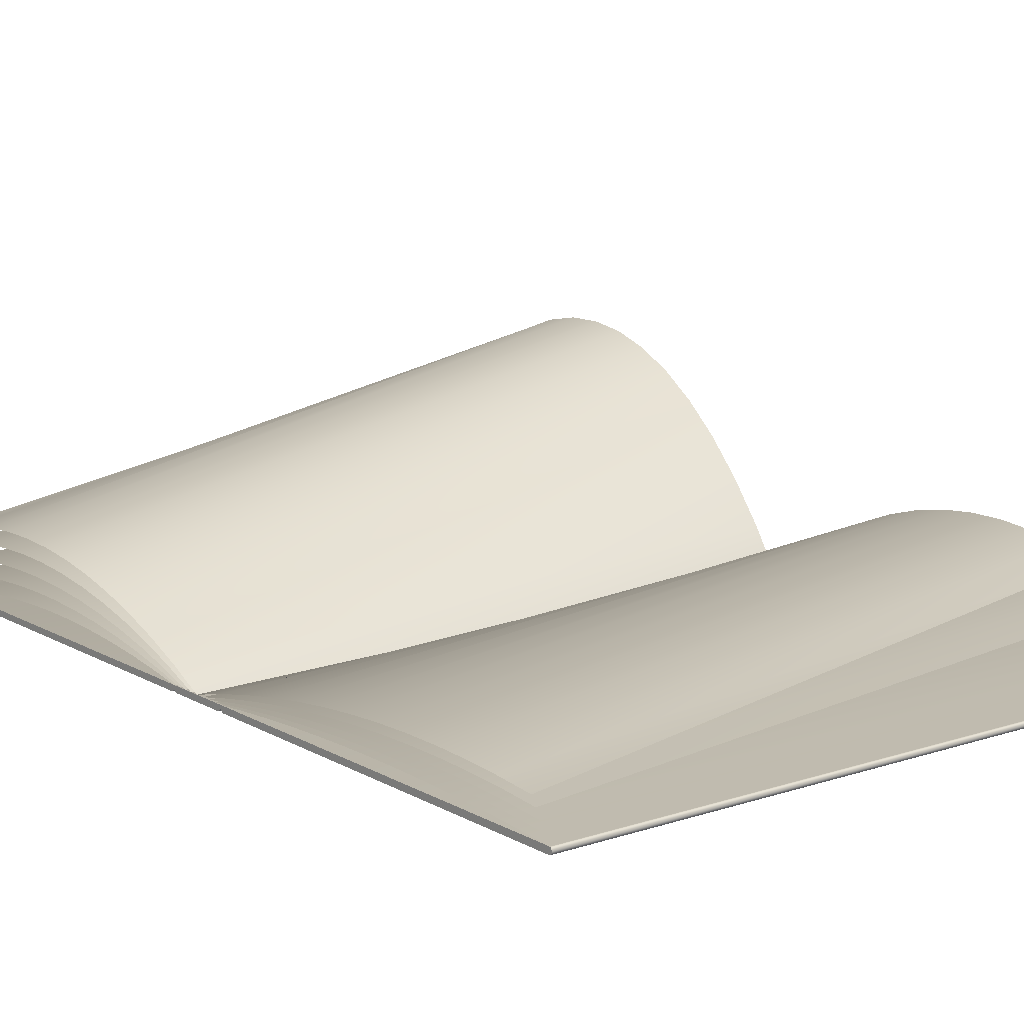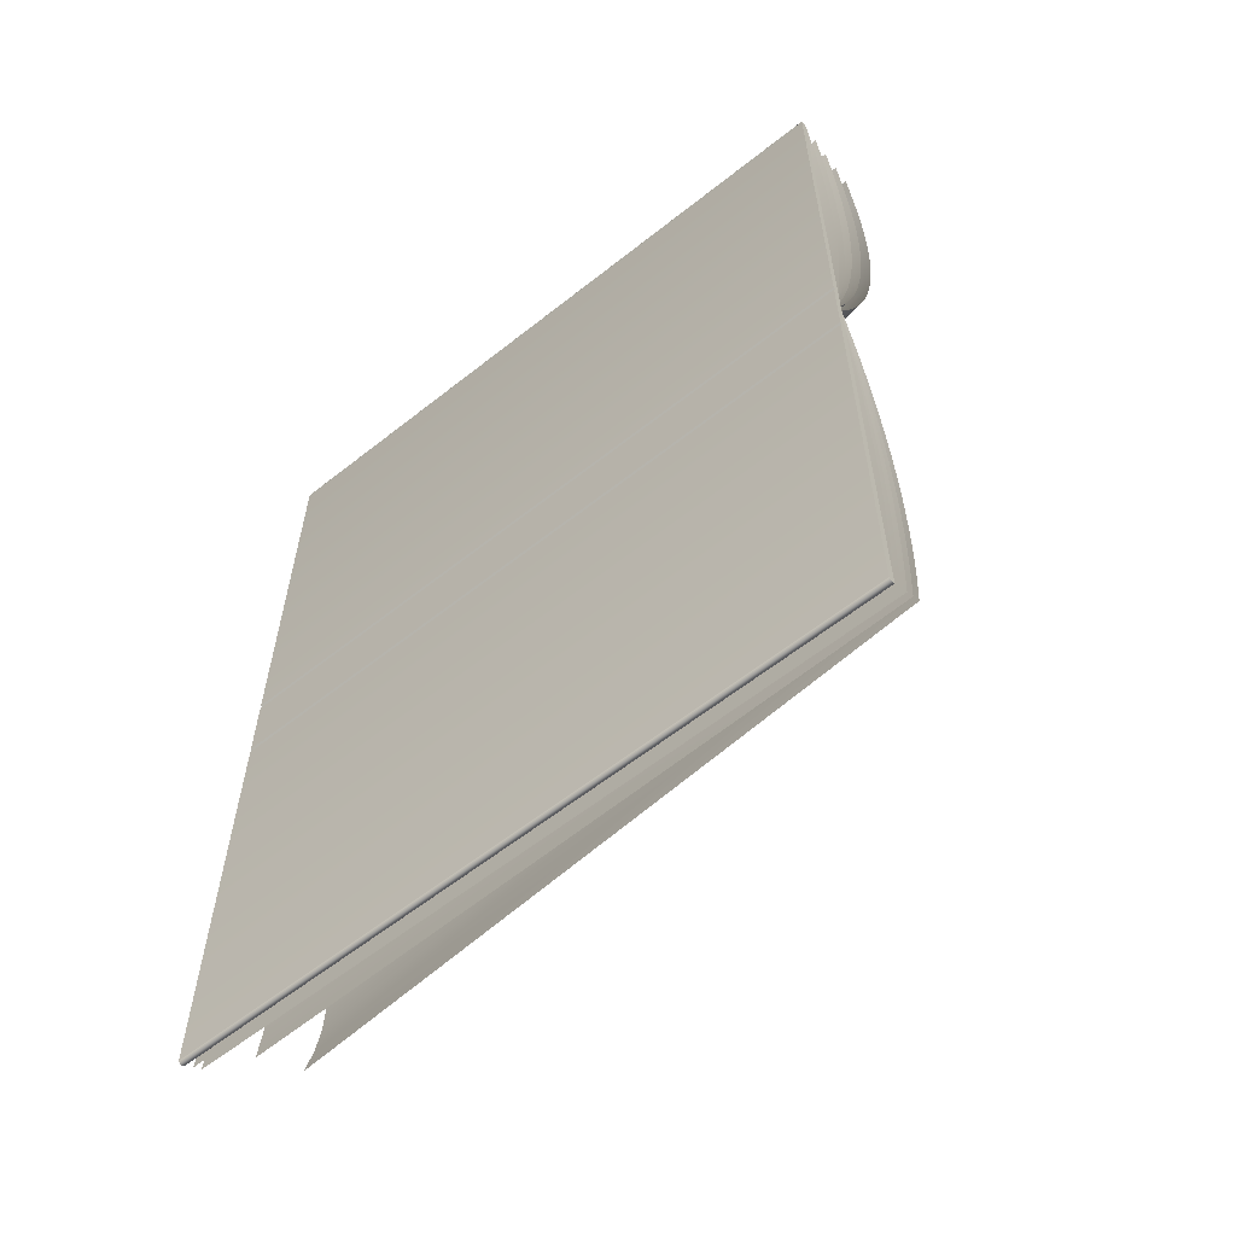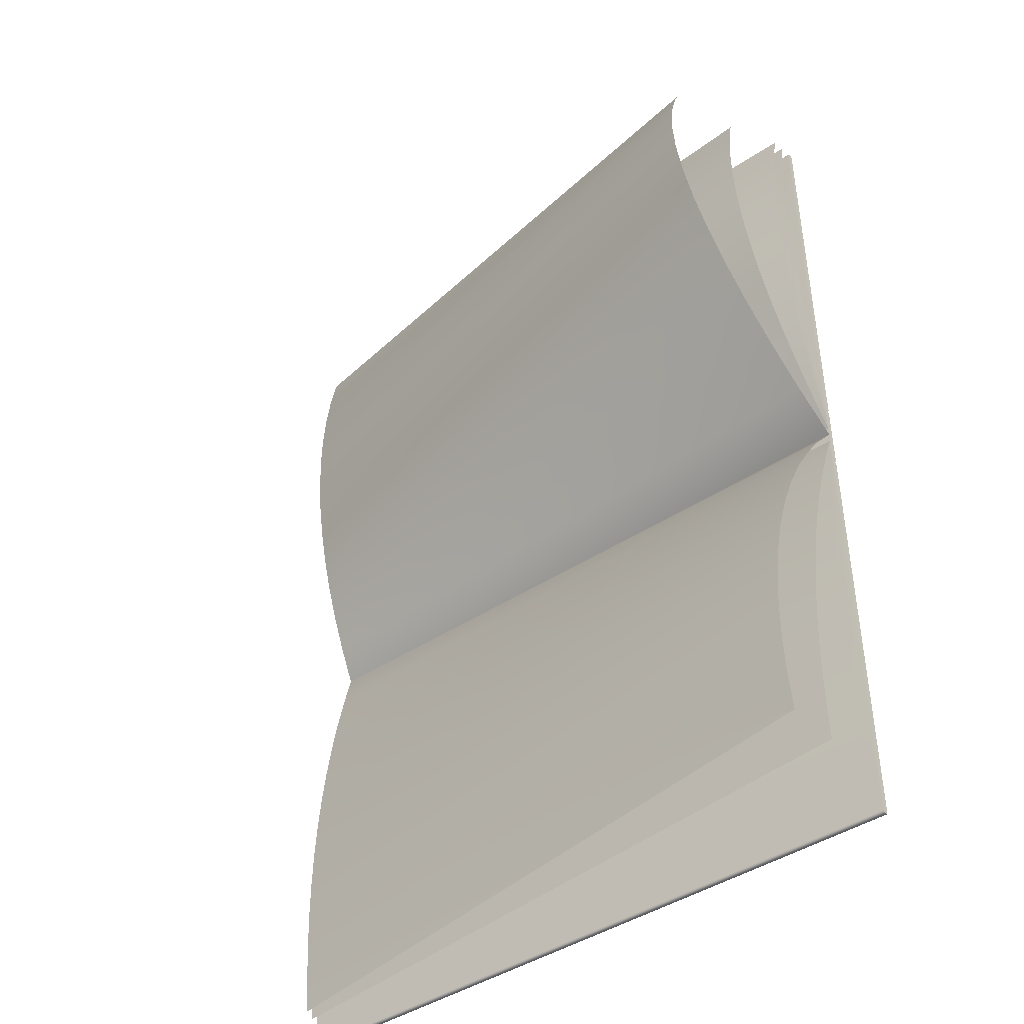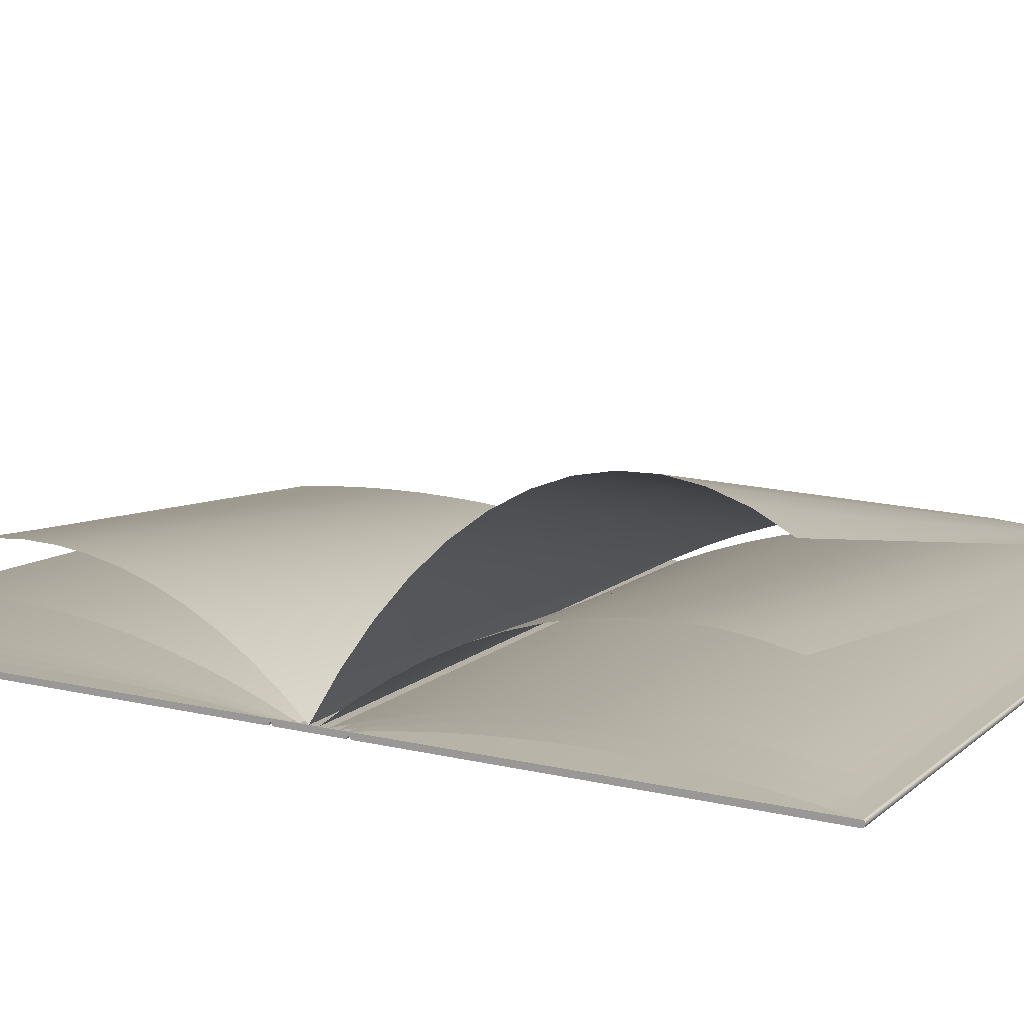
<metadata>
{"format":"obj","ext":"obj","renderer":"f3d","projection":"perspective","resolution":1024,"background":"white","views":[{"elev":12.1,"azim":142.3,"up":"+Y"},{"elev":-60.3,"azim":39.0,"up":"+Z"},{"elev":-43.0,"azim":-141.6,"up":"+Z"},{"elev":12.1,"azim":-60.7,"up":"+Y"}]}
</metadata>
<code>
o Mesh1_Model.003
v 0.3481 -0.02742 -0.04039
v -0.3519 -0.02429 -0.07849
v -0.3519 -0.02742 -0.04039
v 0.3481 -0.02429 -0.07849
v -0.3519 -0.02172 -0.1166
v 0.3481 -0.02172 -0.1166
v -0.3519 -0.01972 -0.1548
v 0.3481 -0.01972 -0.1548
v -0.3519 -0.0183 -0.1929
v 0.3481 -0.0183 -0.1929
v -0.3519 -0.01744 -0.2311
v 0.3481 -0.01744 -0.2311
v -0.3519 -0.01716 -0.2693
v 0.3481 -0.01716 -0.2693
v -0.3519 -0.01744 -0.3075
v 0.3481 -0.01744 -0.3075
v -0.3519 -0.0183 -0.3457
v 0.3481 -0.0183 -0.3457
v -0.3519 -0.01972 -0.3838
v 0.3481 -0.01972 -0.3838
v -0.3519 -0.02172 -0.422
v 0.3481 -0.02172 -0.422
v -0.3519 -0.02429 -0.4601
v 0.3481 -0.02429 -0.4601
v -0.3519 -0.02742 -0.4982
v 0.3481 -0.02742 -0.4982
v 0.3481 -0.02742 0.4963
v -0.3519 -0.02115 0.4582
v -0.3519 -0.02742 0.4963
v 0.3481 -0.02115 0.4582
v -0.3519 -0.01602 0.4201
v 0.3481 -0.01602 0.4201
v -0.3519 -0.01202 0.382
v 0.3481 -0.01202 0.382
v -0.3519 -0.009172 0.3438
v 0.3481 -0.009172 0.3438
v -0.3519 -0.00746 0.3056
v 0.3481 -0.00746 0.3056
v -0.3519 -0.00689 0.2674
v 0.3481 -0.00689 0.2674
v -0.3519 -0.00746 0.2293
v 0.3481 -0.00746 0.2293
v -0.3519 -0.009172 0.1911
v 0.3481 -0.009172 0.1911
v -0.3519 -0.01202 0.1529
v 0.3481 -0.01202 0.1529
v -0.3519 -0.01602 0.1148
v 0.3481 -0.01602 0.1148
v -0.3519 -0.02115 0.07662
v 0.3481 -0.02115 0.07662
v -0.3519 -0.02742 0.03852
v 0.3481 -0.02742 0.03852
v -0.3519 -0.02742 0.01879
v 0.3481 -0.01528 0.05748
v 0.3481 -0.02742 0.01879
v -0.3519 -0.01528 0.05748
v 0.3481 -0.004833 0.09624
v -0.3519 -0.004833 0.09624
v 0.3481 0.003929 0.1351
v -0.3519 0.003929 0.1351
v 0.3481 0.011 0.174
v -0.3519 0.011 0.174
v 0.3481 0.01638 0.2129
v -0.3519 0.01638 0.2129
v 0.3481 0.02006 0.2519
v -0.3519 0.02006 0.2519
v 0.3481 0.02205 0.2909
v -0.3519 0.02205 0.2909
v 0.3481 0.02234 0.3299
v -0.3519 0.02234 0.3299
v 0.3481 0.02093 0.3688
v -0.3519 0.02093 0.3688
v 0.3481 0.01783 0.4078
v -0.3519 0.01783 0.4078
v 0.3481 0.01303 0.4468
v -0.3519 0.01303 0.4468
v 0.3481 0.006535 0.4857
v -0.3519 0.006535 0.4857
v 0.3481 -0.02742 -0.02066
v -0.3519 -0.02135 -0.05935
v -0.3519 -0.02742 -0.02066
v 0.3481 -0.02135 -0.05935
v -0.3519 -0.01613 -0.09812
v 0.3481 -0.01613 -0.09812
v -0.3519 -0.01175 -0.1369
v 0.3481 -0.01175 -0.1369
v -0.3519 -0.00821 -0.1758
v 0.3481 -0.00821 -0.1758
v -0.3519 -0.005521 -0.2148
v 0.3481 -0.005521 -0.2148
v -0.3519 -0.00368 -0.2537
v 0.3481 -0.00368 -0.2537
v -0.3519 -0.002686 -0.2927
v 0.3481 -0.002686 -0.2927
v -0.3519 -0.002542 -0.3317
v 0.3481 -0.002542 -0.3317
v -0.3519 -0.003245 -0.3707
v 0.3481 -0.003245 -0.3707
v -0.3519 -0.004797 -0.4097
v 0.3481 -0.004797 -0.4097
v -0.3519 -0.007197 -0.4486
v 0.3481 -0.007197 -0.4486
v -0.3519 -0.01044 -0.4875
v 0.3481 -0.01044 -0.4875
v -0.3519 -0.02742 0.008928
v -0.3508 -0.000198 0.04381
v 0.3481 -0.02742 0.008928
v 0.3481 -0.01179 0.04785
v -0.3497 0.02392 0.07906
v 0.3481 0.001785 0.08689
v -0.3486 0.0449 0.1146
v 0.3481 0.0133 0.126
v -0.3474 0.06271 0.1505
v 0.3481 0.02274 0.1653
v -0.3463 0.07734 0.1866
v 0.3481 0.03011 0.2046
v -0.3452 0.08877 0.2229
v 0.3481 0.03541 0.244
v -0.344 0.09697 0.2593
v 0.3481 0.03862 0.2834
v -0.3429 0.1019 0.2958
v 0.3481 0.03976 0.3228
v -0.3417 0.1037 0.3324
v 0.3481 0.03882 0.3622
v -0.3406 0.1022 0.369
v 0.3481 0.03579 0.4016
v -0.3395 0.09743 0.4055
v 0.3481 0.03069 0.441
v -0.3383 0.08945 0.4419
v 0.3481 0.02351 0.4803
v -0.3519 -0.02742 -0.0108
v 0.3481 -0.02742 -0.0108
v -0.3508 -0.01381 -0.04568
v 0.3481 -0.01961 -0.04972
v -0.3497 -0.001752 -0.08093
v 0.3481 -0.01282 -0.08876
v -0.3486 0.008738 -0.1165
v 0.3481 -0.007062 -0.1279
v -0.3474 0.01765 -0.1524
v 0.3481 -0.00234 -0.1672
v -0.3463 0.02496 -0.1885
v 0.3481 0.001345 -0.2065
v -0.3452 0.03067 -0.2247
v 0.3481 0.003993 -0.2458
v -0.344 0.03477 -0.2612
v 0.3481 0.005601 -0.2853
v -0.3429 0.03726 -0.2977
v 0.3481 0.00617 -0.3247
v -0.3417 0.03813 -0.3343
v 0.3481 0.005698 -0.3641
v -0.3406 0.03737 -0.3708
v 0.3481 0.004186 -0.4035
v -0.3395 0.035 -0.4073
v 0.3481 0.001635 -0.4429
v -0.3383 0.03102 -0.4438
v 0.3481 -0.001954 -0.4822
v -0.3519 -0.03413 0.0358
v 0.3481 -0.03078 0.03852
v -0.3519 -0.03078 0.03852
v 0.3481 -0.03413 0.0358
v 0.3481 -0.03413 0.04124
v -0.3519 -0.03413 0.04124
v 0.3481 -0.03413 -0.04311
v -0.3519 -0.03078 -0.04039
v -0.3519 -0.03413 -0.04311
v 0.3481 -0.03078 -0.04039
v 0.3481 -0.03413 -0.03768
v -0.3519 -0.03413 -0.03768
v -0.3519 -0.02991 -0.5008
v 0.3481 -0.03078 -0.5009
v -0.3519 -0.03078 -0.5009
v 0.3481 -0.02991 -0.5008
v -0.3519 -0.0291 -0.5006
v 0.3481 -0.0291 -0.5006
v -0.3519 -0.0284 -0.5001
v 0.3481 -0.0284 -0.5001
v 0.3481 -0.02787 -0.4996
v -0.3519 -0.02787 -0.4996
v 0.3481 -0.02754 -0.4989
v -0.3519 -0.02754 -0.4989
v 0.3481 -0.03165 -0.5008
v -0.3519 -0.03165 -0.5008
v 0.3481 -0.03246 -0.5006
v -0.3519 -0.03246 -0.5006
v 0.3481 -0.03315 -0.5001
v -0.3519 -0.03315 -0.5001
v -0.3519 -0.03368 -0.4996
v 0.3481 -0.03368 -0.4996
v -0.3519 -0.03402 -0.4989
v 0.3481 -0.03402 -0.4989
v -0.3519 -0.03413 -0.4982
v 0.3481 -0.03413 -0.4982
v 0.3481 -0.02754 0.4971
v -0.3519 -0.02754 0.4971
v -0.3519 -0.03413 0.4963
v 0.3481 -0.03413 0.4963
v -0.3519 -0.03402 0.4971
v 0.3481 -0.03402 0.4971
v 0.3481 -0.02787 0.4977
v -0.3519 -0.02787 0.4977
v -0.3519 -0.03368 0.4977
v 0.3481 -0.03368 0.4977
v 0.3481 -0.0284 0.4983
v -0.3519 -0.0284 0.4983
v -0.3519 -0.03315 0.4983
v 0.3481 -0.03315 0.4983
v -0.3519 -0.0291 0.4987
v 0.3481 -0.0291 0.4987
v 0.3481 -0.03246 0.4987
v -0.3519 -0.03246 0.4987
v -0.3519 -0.02991 0.499
v 0.3481 -0.02991 0.499
v 0.3481 -0.03165 0.499
v -0.3519 -0.03165 0.499
v -0.3519 -0.03078 0.4991
v 0.3481 -0.03078 0.4991
v 0.3481 -0.02742 -0.03053
v -0.3519 -0.02742 -0.03053
v -0.3519 -0.02742 -0.000936
v 0.3481 -0.02742 -0.000936
v 0.3481 -0.02742 0.02866
v -0.3519 -0.02742 0.02866
v -0.35 0.02477 0.03016
v 0.3481 -0.008323 0.03818
v -0.3481 0.07115 0.06273
v 0.3481 0.008356 0.07748
v -0.3461 0.1114 0.09659
v 0.3481 0.0226 0.1169
v -0.344 0.1455 0.1316
v 0.3481 0.03441 0.1565
v -0.3419 0.173 0.1674
v 0.3481 0.04377 0.1962
v -0.3397 0.1939 0.204
v 0.3481 0.05068 0.236
v -0.3375 0.208 0.2412
v 0.3481 0.05513 0.2758
v -0.3352 0.2154 0.2786
v 0.3481 0.05713 0.3157
v -0.333 0.2159 0.3162
v 0.3481 0.05666 0.3556
v -0.3308 0.2095 0.3536
v 0.3481 0.05373 0.3954
v -0.3286 0.1963 0.3908
v 0.3481 0.04834 0.4353
v -0.3264 0.1763 0.4275
v 0.3481 0.04049 0.475
v -0.35 -0.001324 -0.03204
v 0.3481 -0.01787 -0.04006
v -0.3481 0.02186 -0.0646
v 0.3481 -0.009533 -0.07936
v -0.3461 0.04201 -0.09846
v 0.3481 -0.002409 -0.1188
v -0.344 0.05902 -0.1334
v 0.3481 0.003495 -0.1584
v -0.3419 0.07278 -0.1693
v 0.3481 0.008176 -0.1981
v -0.3397 0.08323 -0.2059
v 0.3481 0.01163 -0.2379
v -0.3375 0.09031 -0.243
v 0.3481 0.01386 -0.2777
v -0.3352 0.09398 -0.2805
v 0.3481 0.01485 -0.3176
v -0.333 0.09422 -0.318
v 0.3481 0.01462 -0.3575
v -0.3308 0.09103 -0.3555
v 0.3481 0.01315 -0.3973
v -0.3286 0.08443 -0.3927
v 0.3481 0.01046 -0.4371
v -0.3264 0.07445 -0.4294
v 0.3481 0.006535 -0.4769
v -0.3519 -0.03413 -0.000936
v 0.3481 -0.03413 -0.000936
v 0.3481 -0.01833 0.06706
v -0.3519 -0.01833 0.06706
v 0.3481 -0.01063 0.1055
v -0.3519 -0.01063 0.1055
v 0.3481 -0.004321 0.144
v -0.3519 -0.004321 0.144
v 0.3481 0.00059 0.1826
v -0.3519 0.00059 0.1826
v 0.3481 0.004103 0.2211
v -0.3519 0.004103 0.2211
v 0.3481 0.006219 0.2597
v -0.3519 0.006219 0.2597
v 0.3481 0.006936 0.2983
v -0.3519 0.006936 0.2983
v 0.3481 0.006256 0.3368
v -0.3519 0.006256 0.3368
v 0.3481 0.004177 0.3754
v -0.3519 0.004177 0.3754
v 0.3481 0.0007 0.414
v -0.3519 0.0007 0.414
v 0.3481 -0.004174 0.4525
v -0.3519 -0.004174 0.4525
v 0.3481 -0.01044 0.491
v -0.3519 -0.01044 0.491
v -0.3519 -0.02287 -0.06894
v 0.3481 -0.02287 -0.06894
v -0.3519 -0.01903 -0.1074
v 0.3481 -0.01903 -0.1074
v -0.3519 -0.01587 -0.1459
v 0.3481 -0.01587 -0.1459
v -0.3519 -0.01342 -0.1844
v 0.3481 -0.01342 -0.1844
v -0.3519 -0.01166 -0.223
v 0.3481 -0.01166 -0.223
v -0.3519 -0.0106 -0.2616
v 0.3481 -0.0106 -0.2616
v -0.3519 -0.01024 -0.3001
v 0.3481 -0.01024 -0.3001
v -0.3519 -0.01058 -0.3387
v 0.3481 -0.01058 -0.3387
v -0.3519 -0.01162 -0.3773
v 0.3481 -0.01162 -0.3773
v -0.3519 -0.01336 -0.4159
v 0.3481 -0.01336 -0.4159
v -0.3519 -0.0158 -0.4544
v 0.3481 -0.0158 -0.4544
v -0.3519 -0.01893 -0.4929
v 0.3481 -0.01893 -0.4929
f 1 2 3
f 2 1 4
f 4 5 2
f 5 4 6
f 6 7 5
f 7 6 8
f 8 9 7
f 9 8 10
f 10 11 9
f 11 10 12
f 12 13 11
f 13 12 14
f 14 15 13
f 15 14 16
f 16 17 15
f 17 16 18
f 18 19 17
f 19 18 20
f 20 21 19
f 21 20 22
f 22 23 21
f 23 22 24
f 24 25 23
f 25 24 26
f 27 28 29
f 28 27 30
f 30 31 28
f 31 30 32
f 32 33 31
f 33 32 34
f 34 35 33
f 35 34 36
f 36 37 35
f 37 36 38
f 38 39 37
f 39 38 40
f 40 41 39
f 41 40 42
f 42 43 41
f 43 42 44
f 44 45 43
f 45 44 46
f 46 47 45
f 47 46 48
f 48 49 47
f 49 48 50
f 50 51 49
f 51 50 52
f 219 272 271
f 272 219 220
f 53 54 55
f 54 53 56
f 56 57 54
f 57 56 58
f 58 59 57
f 59 58 60
f 60 61 59
f 61 60 62
f 62 63 61
f 63 62 64
f 64 65 63
f 65 64 66
f 66 67 65
f 67 66 68
f 68 69 67
f 69 68 70
f 70 71 69
f 71 70 72
f 72 73 71
f 73 72 74
f 74 75 73
f 75 74 76
f 76 77 75
f 77 76 78
f 79 80 81
f 80 79 82
f 82 83 80
f 83 82 84
f 84 85 83
f 85 84 86
f 86 87 85
f 87 86 88
f 88 89 87
f 89 88 90
f 90 91 89
f 91 90 92
f 92 93 91
f 93 92 94
f 94 95 93
f 95 94 96
f 96 97 95
f 97 96 98
f 98 99 97
f 99 98 100
f 100 101 99
f 101 100 102
f 102 103 101
f 103 102 104
f 222 273 221
f 273 222 274
f 274 275 273
f 275 274 276
f 276 277 275
f 277 276 278
f 278 279 277
f 279 278 280
f 280 281 279
f 281 280 282
f 282 283 281
f 283 282 284
f 284 285 283
f 285 284 286
f 286 287 285
f 287 286 288
f 288 289 287
f 289 288 290
f 290 291 289
f 291 290 292
f 292 293 291
f 293 292 294
f 294 295 293
f 295 294 296
f 217 297 218
f 297 217 298
f 298 299 297
f 299 298 300
f 300 301 299
f 301 300 302
f 302 303 301
f 303 302 304
f 304 305 303
f 305 304 306
f 306 307 305
f 307 306 308
f 308 309 307
f 309 308 310
f 310 311 309
f 311 310 312
f 312 313 311
f 313 312 314
f 314 315 313
f 315 314 316
f 316 317 315
f 317 316 318
f 318 319 317
f 319 318 320
f 105 106 107
f 106 108 107
f 106 109 108
f 109 110 108
f 109 111 110
f 111 112 110
f 111 113 112
f 113 114 112
f 113 115 114
f 115 116 114
f 115 117 116
f 117 118 116
f 117 119 118
f 119 120 118
f 119 121 120
f 121 122 120
f 121 123 122
f 123 124 122
f 123 125 124
f 125 126 124
f 125 127 126
f 127 128 126
f 127 129 128
f 129 130 128
f 131 132 133
f 133 132 134
f 133 134 135
f 135 134 136
f 135 136 137
f 137 136 138
f 137 138 139
f 139 138 140
f 139 140 141
f 141 140 142
f 141 142 143
f 143 142 144
f 143 144 145
f 145 144 146
f 145 146 147
f 147 146 148
f 147 148 149
f 149 148 150
f 149 150 151
f 151 150 152
f 151 152 153
f 153 152 154
f 153 154 155
f 155 154 156
f 157 158 159
f 158 157 160
f 159 161 162
f 161 159 158
f 163 164 165
f 164 163 166
f 167 164 166
f 164 167 168
f 3 217 1
f 217 3 218
f 218 79 217
f 79 218 81
f 219 107 220
f 107 219 105
f 105 55 107
f 55 105 53
f 53 221 55
f 221 53 222
f 222 52 221
f 52 222 51
f 81 132 79
f 132 81 131
f 131 220 132
f 220 131 219
f 223 220 219
f 223 224 220
f 225 224 223
f 225 226 224
f 225 227 226
f 227 228 226
f 227 229 228
f 229 230 228
f 229 231 230
f 231 232 230
f 231 233 232
f 233 234 232
f 233 235 234
f 235 236 234
f 235 237 236
f 237 238 236
f 237 239 238
f 239 240 238
f 239 241 240
f 241 242 240
f 241 243 242
f 243 244 242
f 243 245 244
f 245 246 244
f 219 220 247
f 247 220 248
f 247 248 249
f 249 248 250
f 249 250 251
f 251 250 252
f 251 252 253
f 253 252 254
f 253 254 255
f 255 254 256
f 255 256 257
f 257 256 258
f 257 258 259
f 259 258 260
f 259 260 261
f 261 260 262
f 261 262 263
f 263 262 264
f 263 264 265
f 265 264 266
f 265 266 267
f 267 266 268
f 267 268 269
f 269 268 270
f 271 167 272
f 167 271 168
f 218 168 271
f 3 168 218
f 168 3 164
f 3 165 164
f 25 165 3
f 25 191 165
f 180 191 25
f 180 189 191
f 178 189 180
f 178 187 189
f 175 187 178
f 175 186 187
f 173 186 175
f 173 184 186
f 169 184 173
f 169 182 184
f 182 169 171
f 218 271 81
f 81 271 131
f 131 271 219
f 157 219 271
f 219 157 105
f 105 157 53
f 53 157 222
f 222 157 51
f 51 157 159
f 157 272 160
f 272 157 271
f 51 162 29
f 162 51 159
f 158 27 161
f 27 158 52
f 160 52 158
f 160 221 52
f 160 55 221
f 160 107 55
f 272 107 160
f 107 272 220
f 272 132 220
f 272 79 132
f 272 217 79
f 167 217 272
f 166 217 167
f 217 166 1
f 163 1 166
f 163 26 1
f 192 26 163
f 192 179 26
f 190 179 192
f 190 177 179
f 188 177 190
f 188 176 177
f 185 176 188
f 185 174 176
f 183 174 185
f 181 174 183
f 181 172 174
f 172 181 170
f 161 27 196
f 196 27 193
f 29 197 194
f 29 195 197
f 29 162 195
f 196 193 198
f 198 193 199
f 194 201 200
f 194 197 201
f 198 199 202
f 202 199 203
f 200 205 204
f 200 201 205
f 202 203 206
f 206 203 208
f 204 210 207
f 204 205 210
f 206 208 209
f 209 208 212
f 207 214 211
f 207 210 214
f 209 212 213
f 213 212 216
f 211 214 215
f 169 170 171
f 170 169 172
f 173 172 169
f 172 173 174
f 175 174 173
f 174 175 176
f 175 177 176
f 177 175 178
f 178 179 177
f 179 178 180
f 25 179 180
f 25 26 179
f 25 1 26
f 1 25 3
f 51 27 52
f 27 51 29
f 181 171 170
f 171 181 182
f 183 182 181
f 182 183 184
f 185 184 183
f 184 185 186
f 185 187 186
f 187 185 188
f 188 189 187
f 189 188 190
f 190 191 189
f 191 190 192
f 192 165 191
f 165 192 163
f 29 193 27
f 193 29 194
f 161 195 162
f 195 161 196
f 196 197 195
f 197 196 198
f 194 199 193
f 199 194 200
f 198 201 197
f 201 198 202
f 200 203 199
f 203 200 204
f 202 205 201
f 205 202 206
f 203 207 208
f 207 203 204
f 205 209 210
f 209 205 206
f 208 211 212
f 211 208 207
f 210 213 214
f 213 210 209
f 212 215 216
f 215 212 211
f 214 216 215
f 216 214 213

</code>
